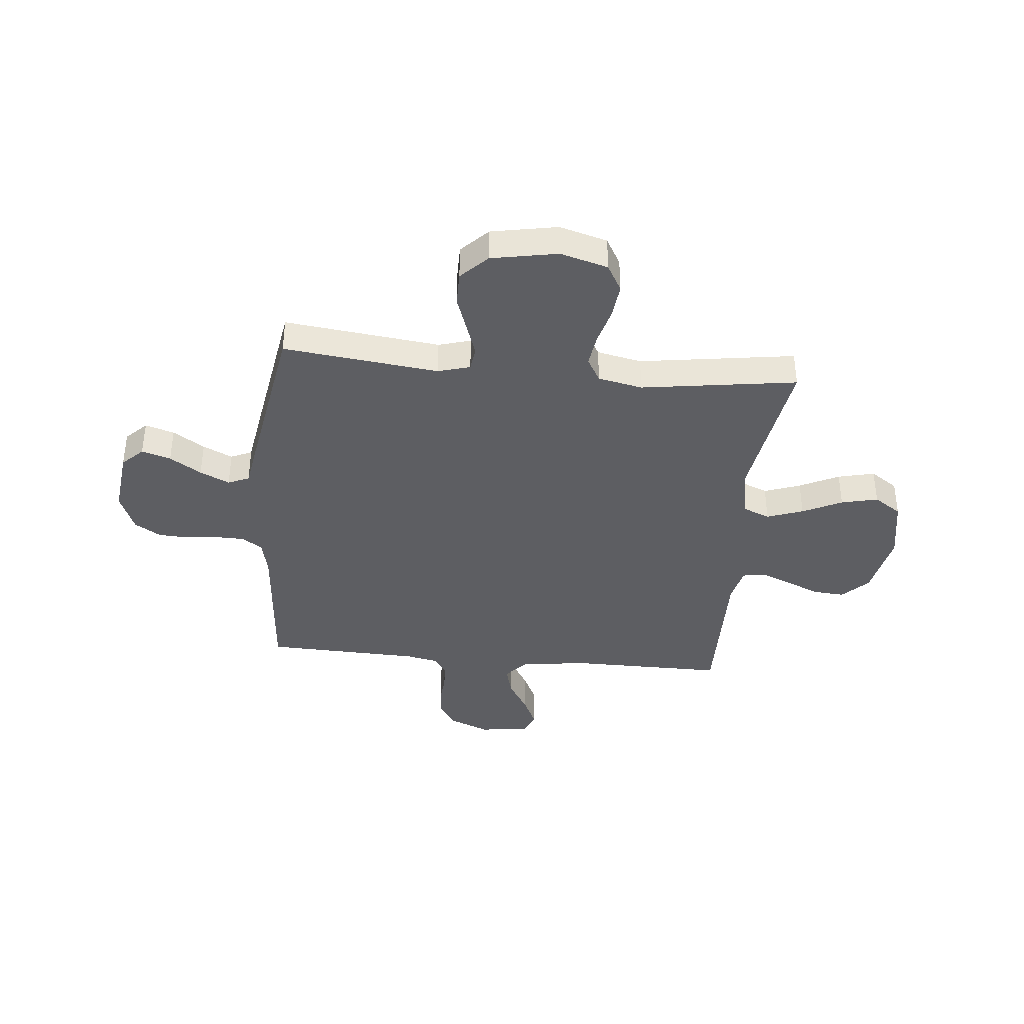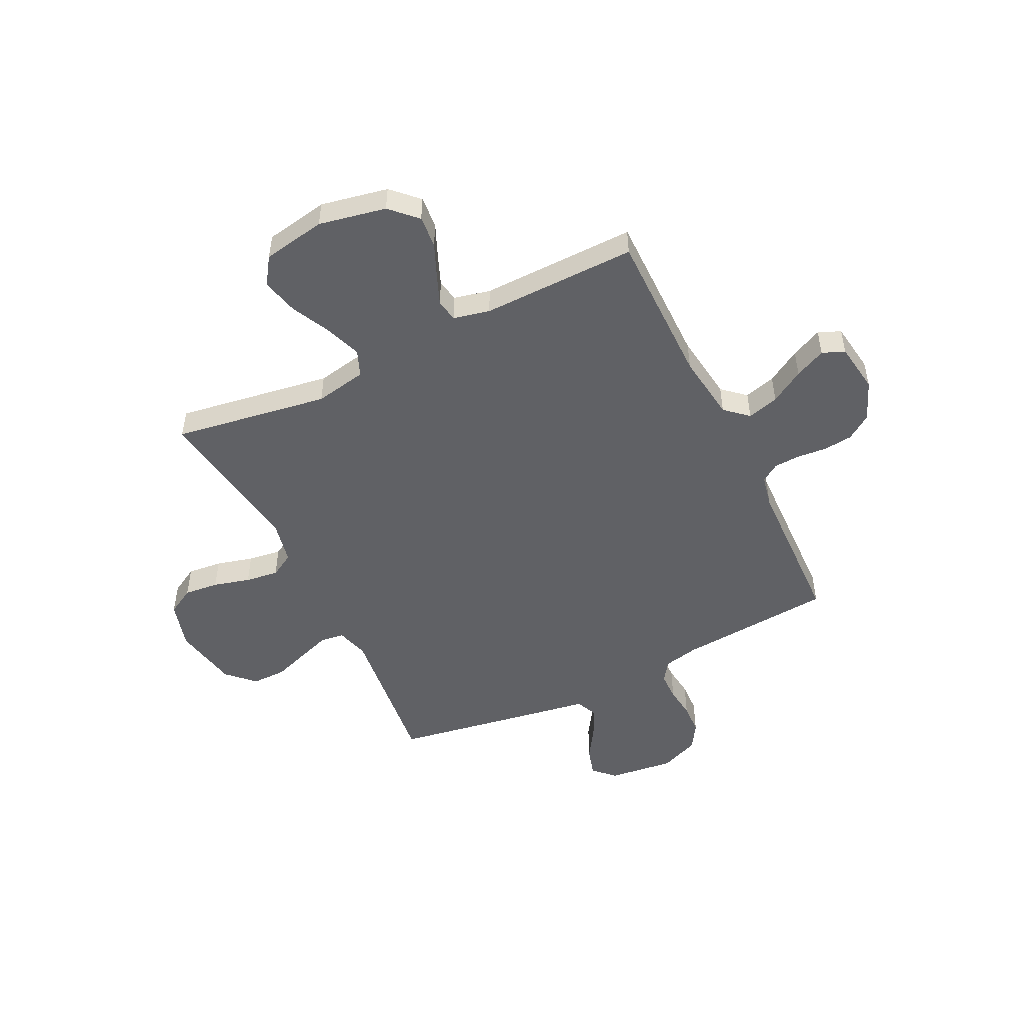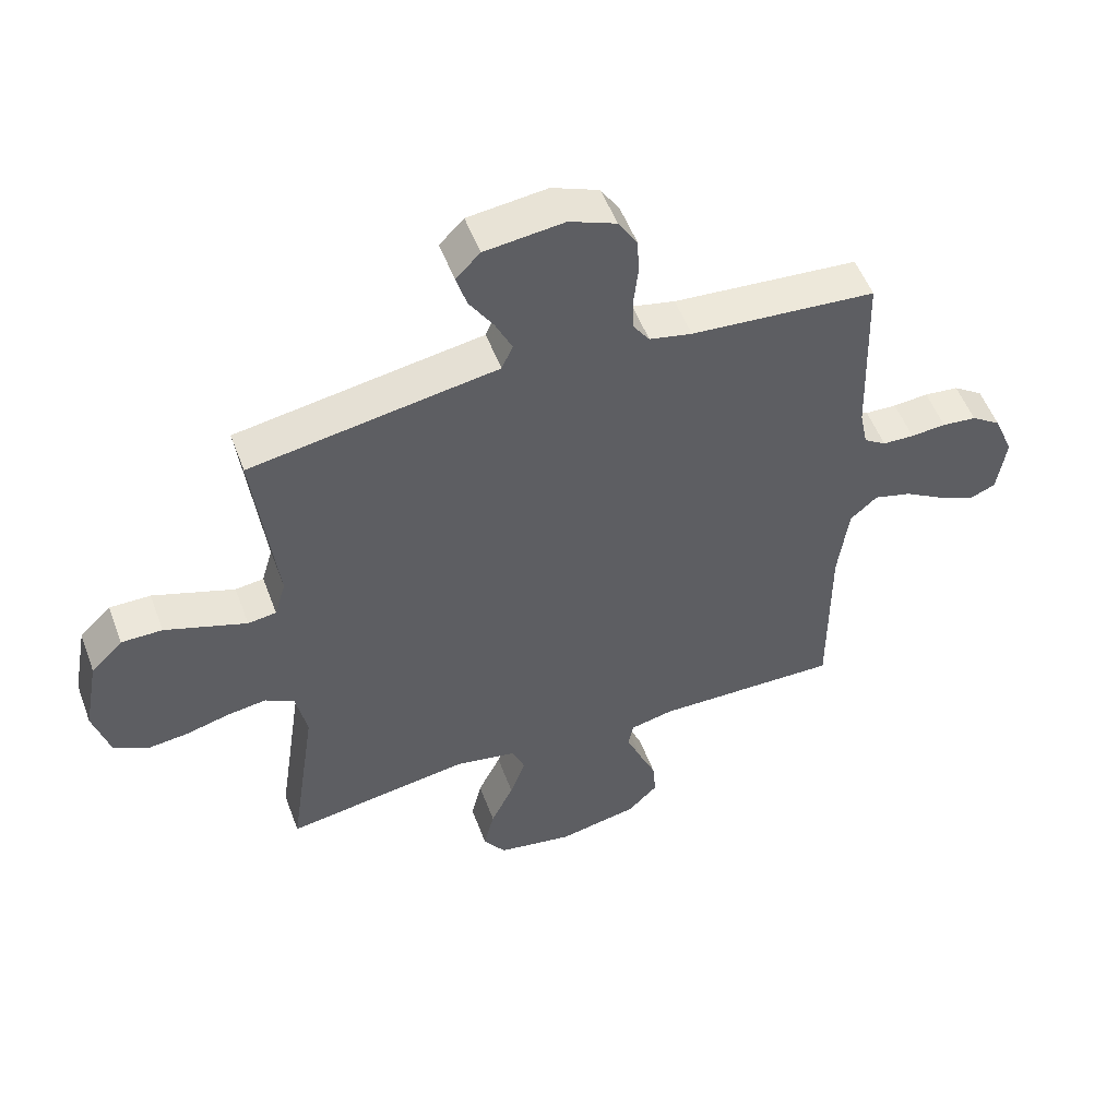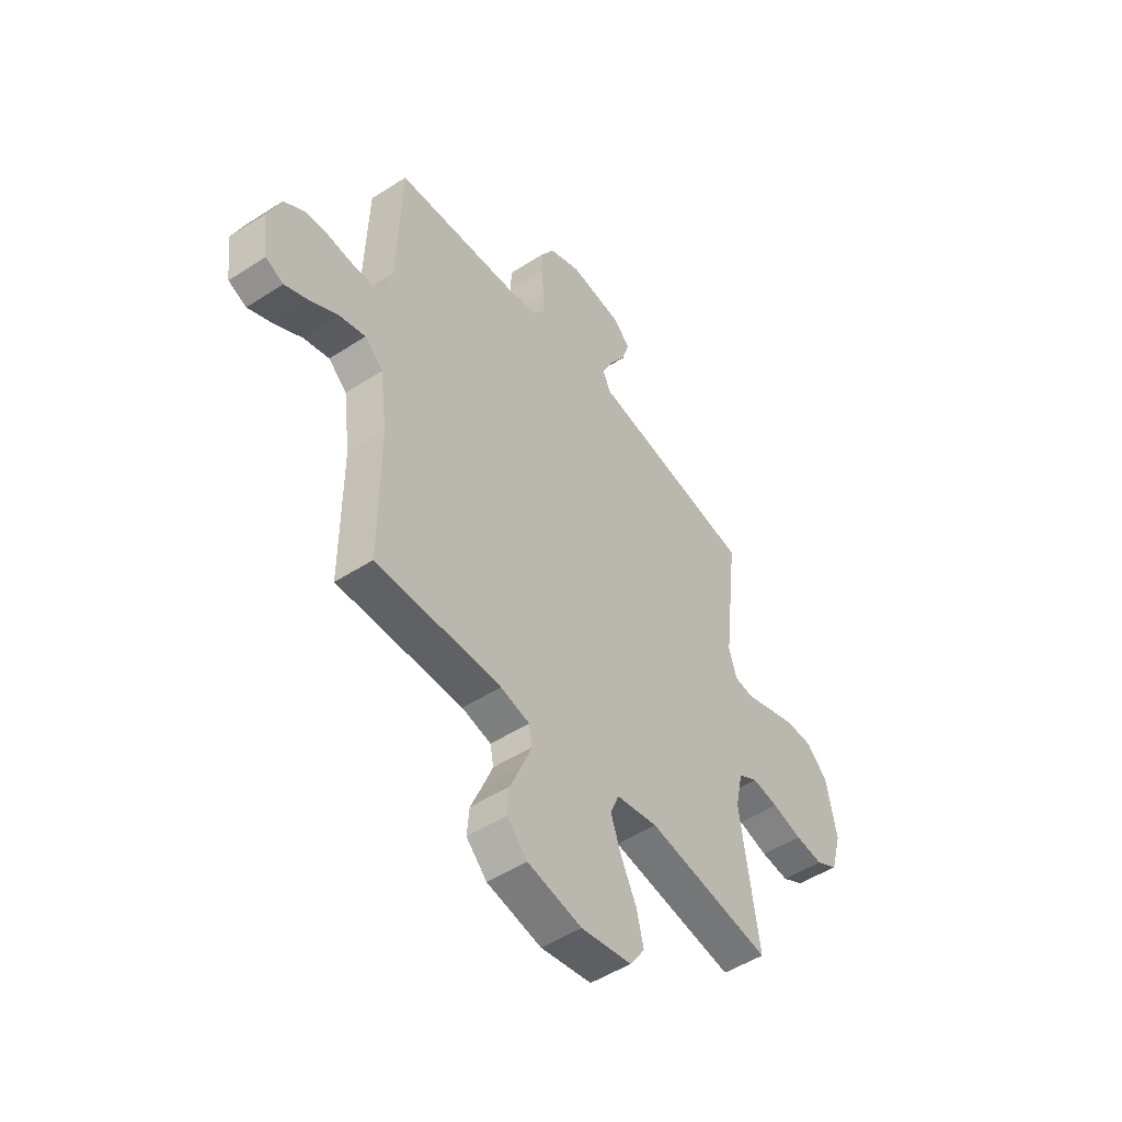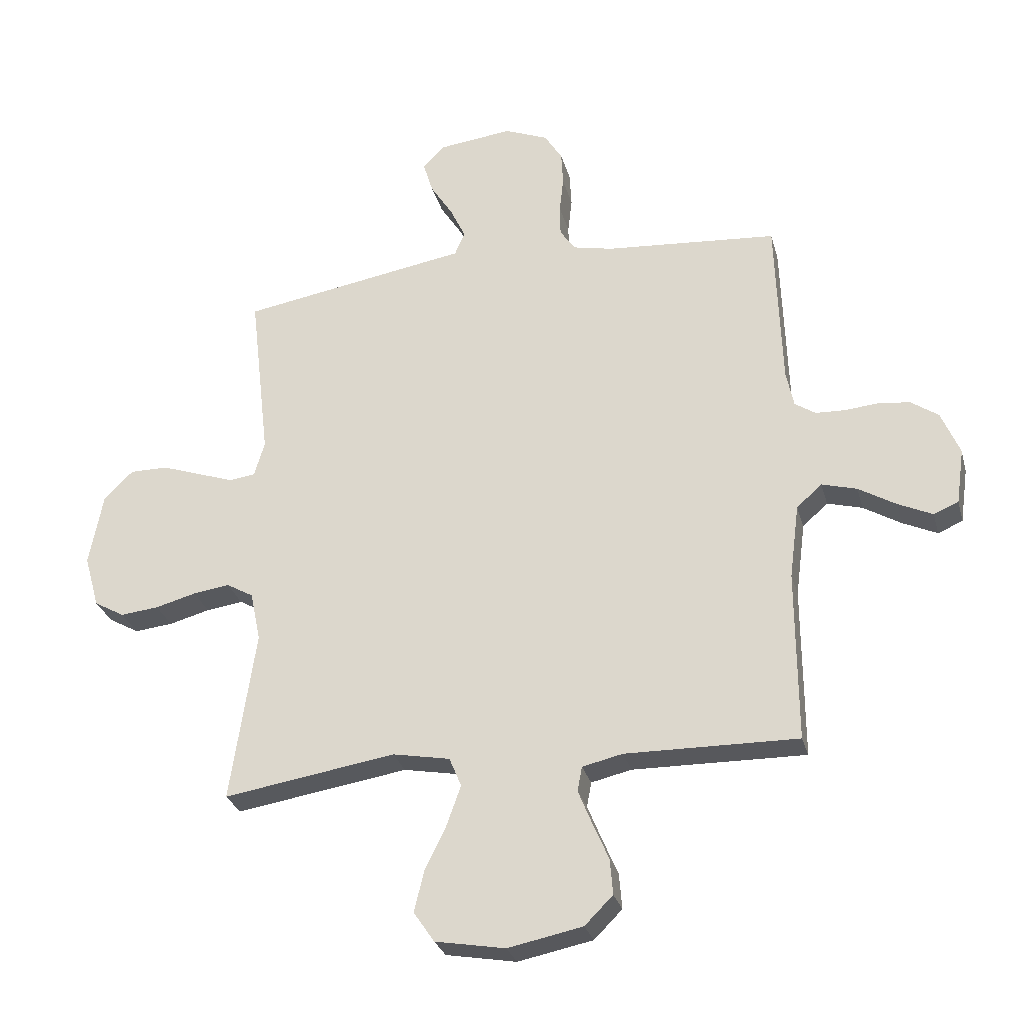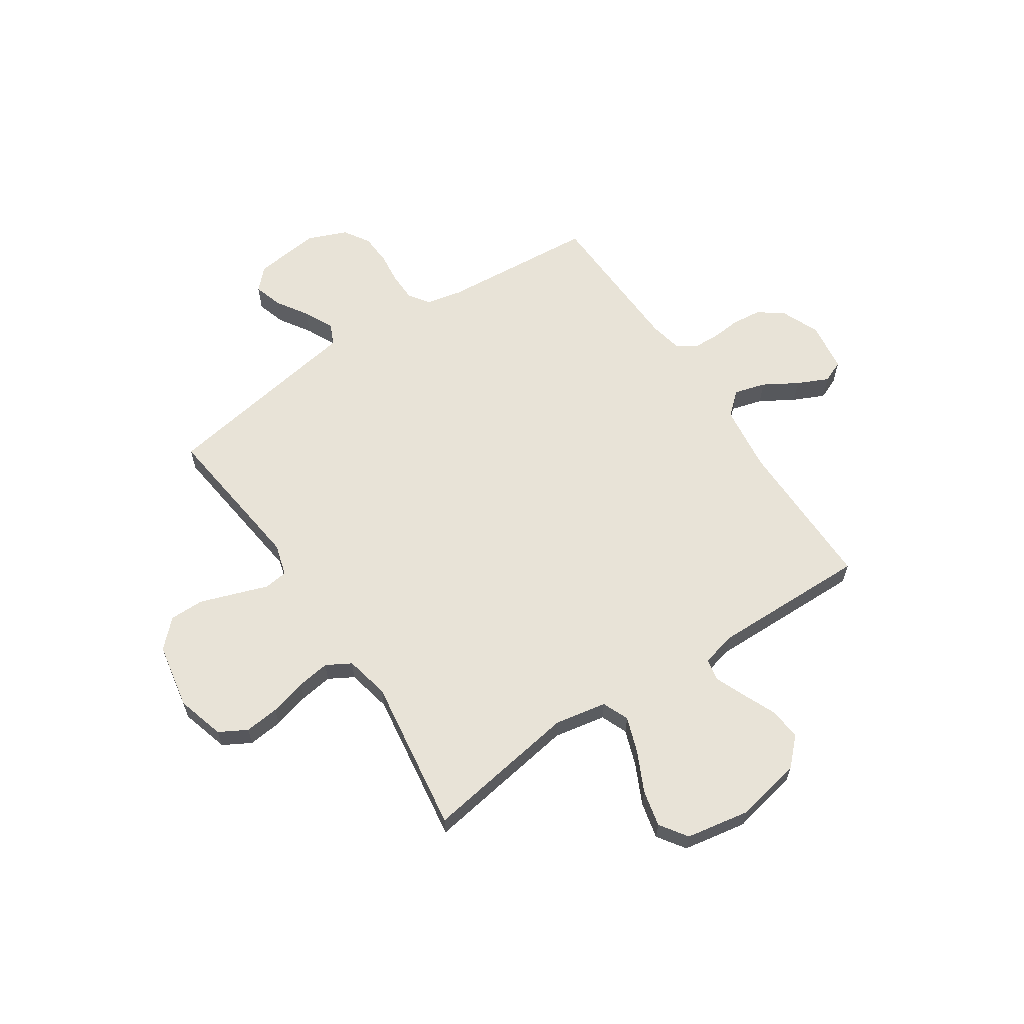
<metadata>
{"format":"obj","ext":"obj","renderer":"f3d","projection":"perspective","resolution":1024,"background":"white","views":[{"elev":-38.6,"azim":84.5,"up":"+Y"},{"elev":-49.9,"azim":-153.8,"up":"+Y"},{"elev":53.1,"azim":159.7,"up":"+Z"},{"elev":-50.2,"azim":-54.6,"up":"+Z"},{"elev":-28.8,"azim":-165.5,"up":"+Z"},{"elev":61.9,"azim":146.2,"up":"+Y"}]}
</metadata>
<code>
v -0.5 0.07 -0.5
v -0.499 0.07 -0.2
v -0.516 0.07 -0.07
v -0.56 0.07 -0.031
v -0.621 0.07 -0.048
v -0.686 0.07 -0.087
v -0.746 0.07 -0.115
v -0.789 0.07 -0.097
v -0.803 0.07 0
v -0.771 0.07 0.077
v -0.723 0.07 0.11
v -0.667 0.07 0.116
v -0.61 0.07 0.111
v -0.559 0.07 0.113
v -0.523 0.07 0.137
v -0.51 0.07 0.2
v -0.5 0.07 0.5
v -0.2 0.07 0.524
v -0.131 0.07 0.539
v -0.104 0.07 0.578
v -0.103 0.07 0.633
v -0.11 0.07 0.695
v -0.107 0.07 0.755
v -0.076 0.07 0.805
v 0 0.07 0.836
v 0.128 0.07 0.821
v 0.167 0.07 0.781
v 0.15 0.07 0.725
v 0.111 0.07 0.664
v 0.084 0.07 0.607
v 0.102 0.07 0.566
v 0.2 0.07 0.55
v 0.5 0.07 0.5
v 0.465 0.07 0.2
v 0.483 0.07 0.138
v 0.529 0.07 0.132
v 0.592 0.07 0.154
v 0.661 0.07 0.178
v 0.727 0.07 0.178
v 0.778 0.07 0.128
v 0.802 0.07 0
v 0.776 0.07 -0.092
v 0.723 0.07 -0.122
v 0.656 0.07 -0.115
v 0.585 0.07 -0.096
v 0.521 0.07 -0.087
v 0.474 0.07 -0.114
v 0.456 0.07 -0.2
v 0.5 0.07 -0.5
v 0.2 0.07 -0.453
v 0.1 0.07 -0.472
v 0.079 0.07 -0.523
v 0.104 0.07 -0.593
v 0.141 0.07 -0.669
v 0.158 0.07 -0.74
v 0.122 0.07 -0.793
v 0 0.07 -0.815
v -0.13 0.07 -0.789
v -0.179 0.07 -0.74
v -0.174 0.07 -0.678
v -0.146 0.07 -0.613
v -0.122 0.07 -0.554
v -0.13 0.07 -0.511
v -0.2 0.07 -0.495
v -0.5 0 -0.5
v -0.499 0 -0.2
v -0.516 0 -0.07
v -0.56 0 -0.031
v -0.621 0 -0.048
v -0.686 0 -0.087
v -0.746 0 -0.115
v -0.789 0 -0.097
v -0.803 0 0
v -0.771 0 0.077
v -0.723 0 0.11
v -0.667 0 0.116
v -0.61 0 0.111
v -0.559 0 0.113
v -0.523 0 0.137
v -0.51 0 0.2
v -0.5 0 0.5
v -0.2 0 0.524
v -0.131 0 0.539
v -0.104 0 0.578
v -0.103 0 0.633
v -0.11 0 0.695
v -0.107 0 0.755
v -0.076 0 0.805
v 0 0 0.836
v 0.128 0 0.821
v 0.167 0 0.781
v 0.15 0 0.725
v 0.111 0 0.664
v 0.084 0 0.607
v 0.102 0 0.566
v 0.2 0 0.55
v 0.5 0 0.5
v 0.465 0 0.2
v 0.483 0 0.138
v 0.529 0 0.132
v 0.592 0 0.154
v 0.661 0 0.178
v 0.727 0 0.178
v 0.778 0 0.128
v 0.802 0 0
v 0.776 0 -0.092
v 0.723 0 -0.122
v 0.656 0 -0.115
v 0.585 0 -0.096
v 0.521 0 -0.087
v 0.474 0 -0.114
v 0.456 0 -0.2
v 0.5 0 -0.5
v 0.2 0 -0.453
v 0.1 0 -0.472
v 0.079 0 -0.523
v 0.104 0 -0.593
v 0.141 0 -0.669
v 0.158 0 -0.74
v 0.122 0 -0.793
v 0 0 -0.815
v -0.13 0 -0.789
v -0.179 0 -0.74
v -0.174 0 -0.678
v -0.146 0 -0.613
v -0.122 0 -0.554
v -0.13 0 -0.511
v -0.2 0 -0.495
f 58 59 60 61
f 58 61 62
f 57 58 62
f 56 57 62 63
f 53 54 55 56
f 52 53 56 63
f 48 49 50
f 47 48 50 51
f 42 43 44 45
f 42 45 46
f 41 42 46
f 40 41 46
f 39 40 46 47
f 36 37 38 39
f 31 32 33 34
f 31 34 35
f 26 27 28 29
f 26 29 30
f 25 26 30
f 24 25 30
f 21 22 23 24
f 20 21 24 30
f 19 20 30 31
f 16 17 18
f 15 16 18 19
f 10 11 12 13
f 10 13 14
f 9 10 14
f 8 9 14
f 5 6 7 8
f 5 8 14 15
f 64 1 2
f 64 2 3
f 51 52 63 64
f 51 64 3
f 36 39 47 51
f 35 36 51 3
f 31 35 3 4
f 15 19 31
f 4 5 15 31
f 125 124 123 122
f 126 125 122
f 126 122 121
f 127 126 121 120
f 120 119 118 117
f 127 120 117 116
f 114 113 112
f 115 114 112 111
f 109 108 107 106
f 110 109 106
f 110 106 105
f 110 105 104
f 111 110 104 103
f 103 102 101 100
f 98 97 96 95
f 99 98 95
f 93 92 91 90
f 94 93 90
f 94 90 89
f 94 89 88
f 88 87 86 85
f 94 88 85 84
f 95 94 84 83
f 82 81 80
f 83 82 80 79
f 77 76 75 74
f 78 77 74
f 78 74 73
f 78 73 72
f 72 71 70 69
f 79 78 72 69
f 66 65 128
f 67 66 128
f 128 127 116 115
f 67 128 115
f 115 111 103 100
f 67 115 100 99
f 68 67 99 95
f 95 83 79
f 95 79 69 68
f 1 65 66 2
f 2 66 67 3
f 3 67 68 4
f 4 68 69 5
f 5 69 70 6
f 6 70 71 7
f 7 71 72 8
f 8 72 73 9
f 9 73 74 10
f 10 74 75 11
f 11 75 76 12
f 12 76 77 13
f 13 77 78 14
f 14 78 79 15
f 15 79 80 16
f 16 80 81 17
f 17 81 82 18
f 18 82 83 19
f 19 83 84 20
f 20 84 85 21
f 21 85 86 22
f 22 86 87 23
f 23 87 88 24
f 24 88 89 25
f 25 89 90 26
f 26 90 91 27
f 27 91 92 28
f 28 92 93 29
f 29 93 94 30
f 30 94 95 31
f 31 95 96 32
f 32 96 97 33
f 33 97 98 34
f 34 98 99 35
f 35 99 100 36
f 36 100 101 37
f 37 101 102 38
f 38 102 103 39
f 39 103 104 40
f 40 104 105 41
f 41 105 106 42
f 42 106 107 43
f 43 107 108 44
f 44 108 109 45
f 45 109 110 46
f 46 110 111 47
f 47 111 112 48
f 48 112 113 49
f 49 113 114 50
f 50 114 115 51
f 51 115 116 52
f 52 116 117 53
f 53 117 118 54
f 54 118 119 55
f 55 119 120 56
f 56 120 121 57
f 57 121 122 58
f 58 122 123 59
f 59 123 124 60
f 60 124 125 61
f 61 125 126 62
f 62 126 127 63
f 63 127 128 64
f 64 128 65 1

</code>
